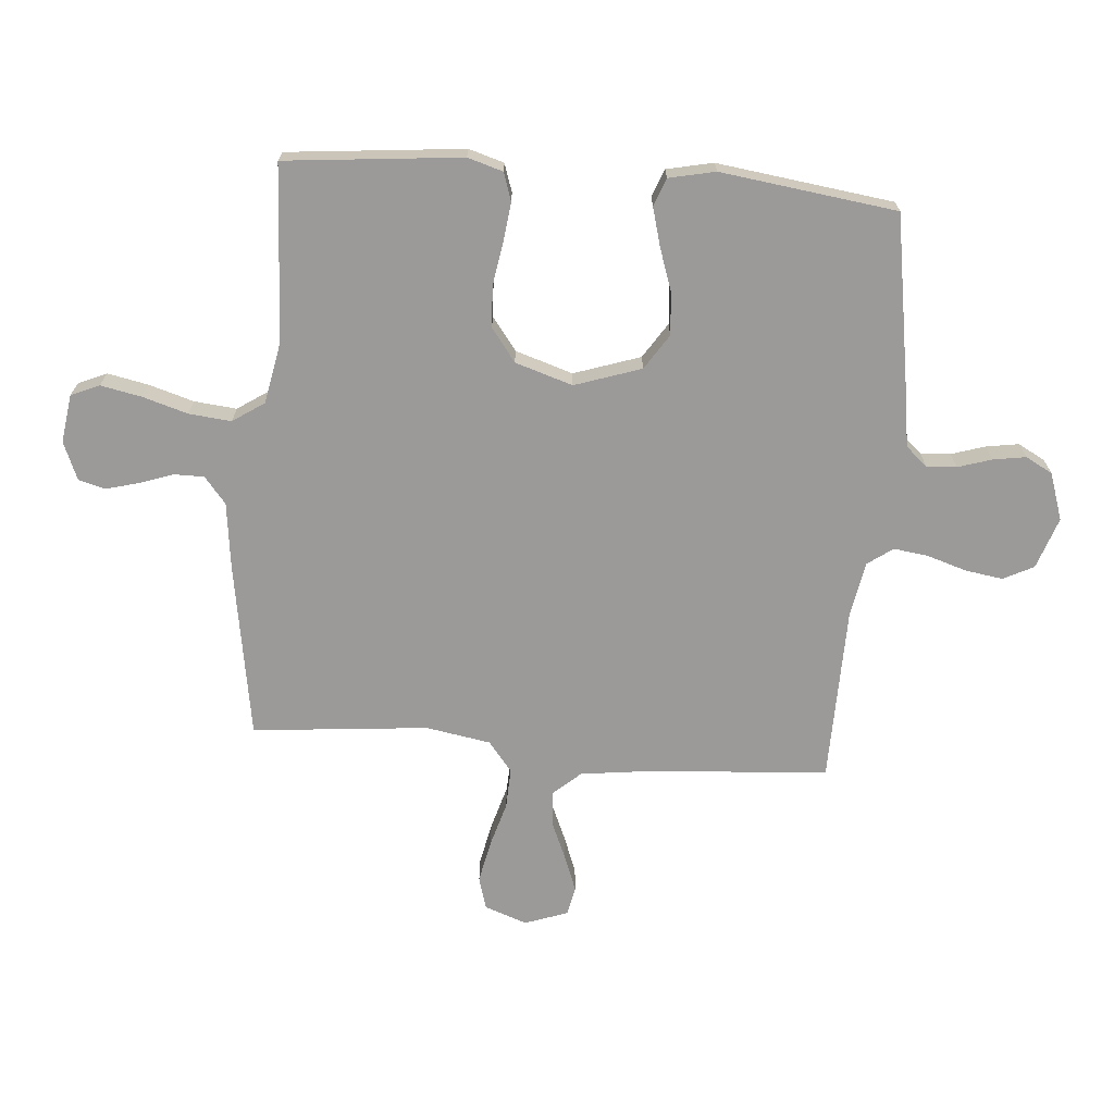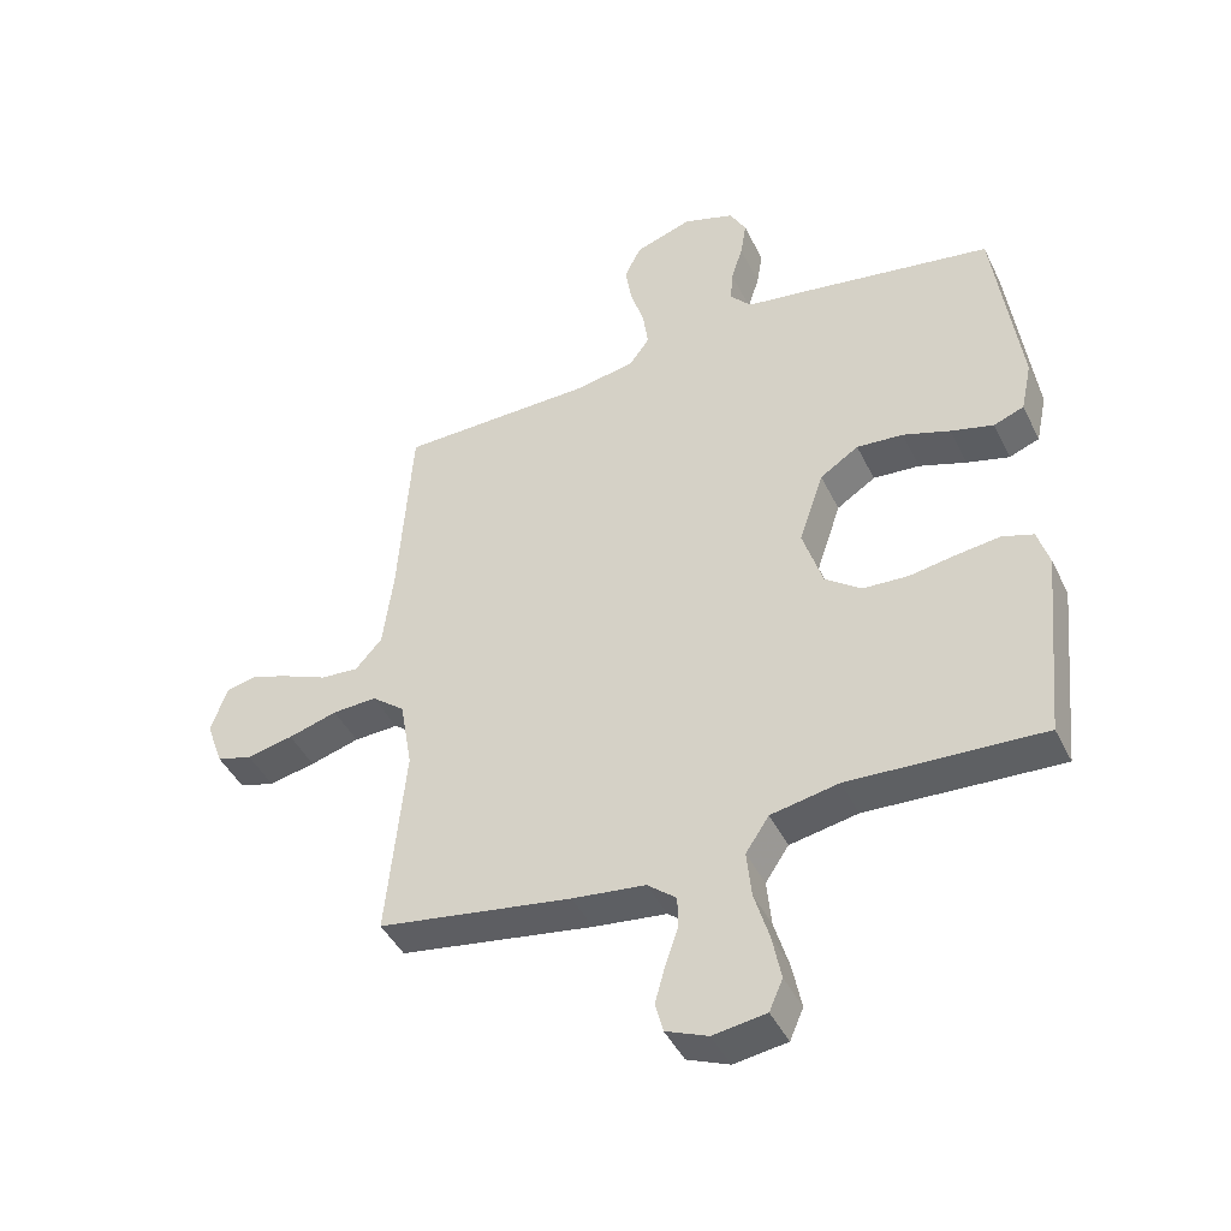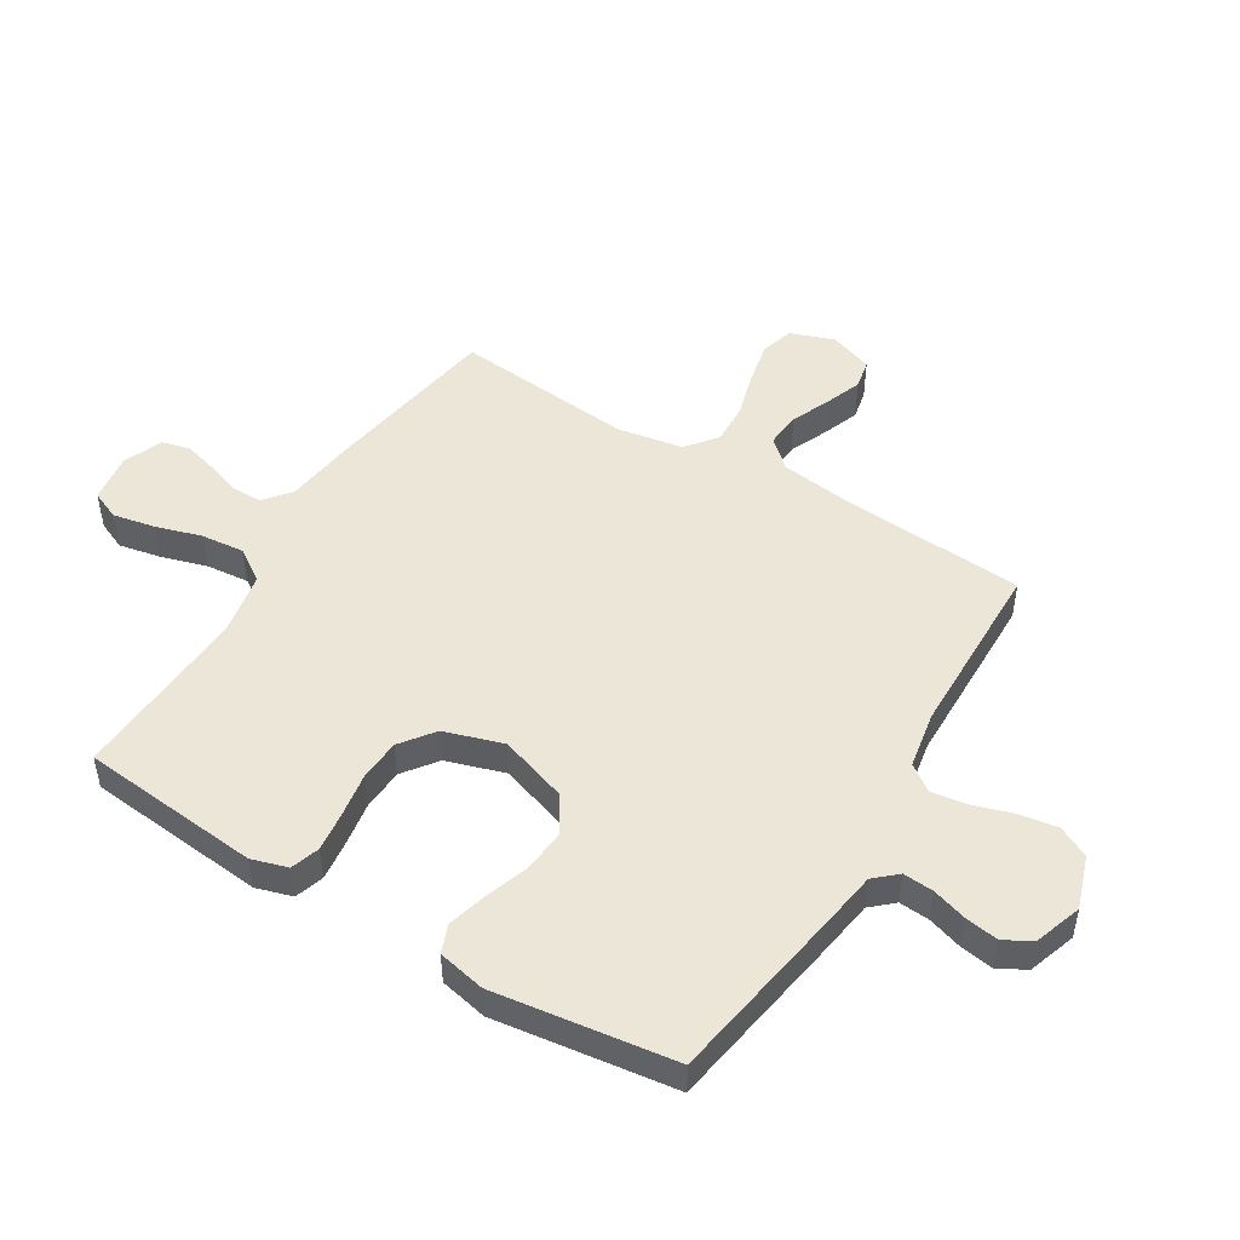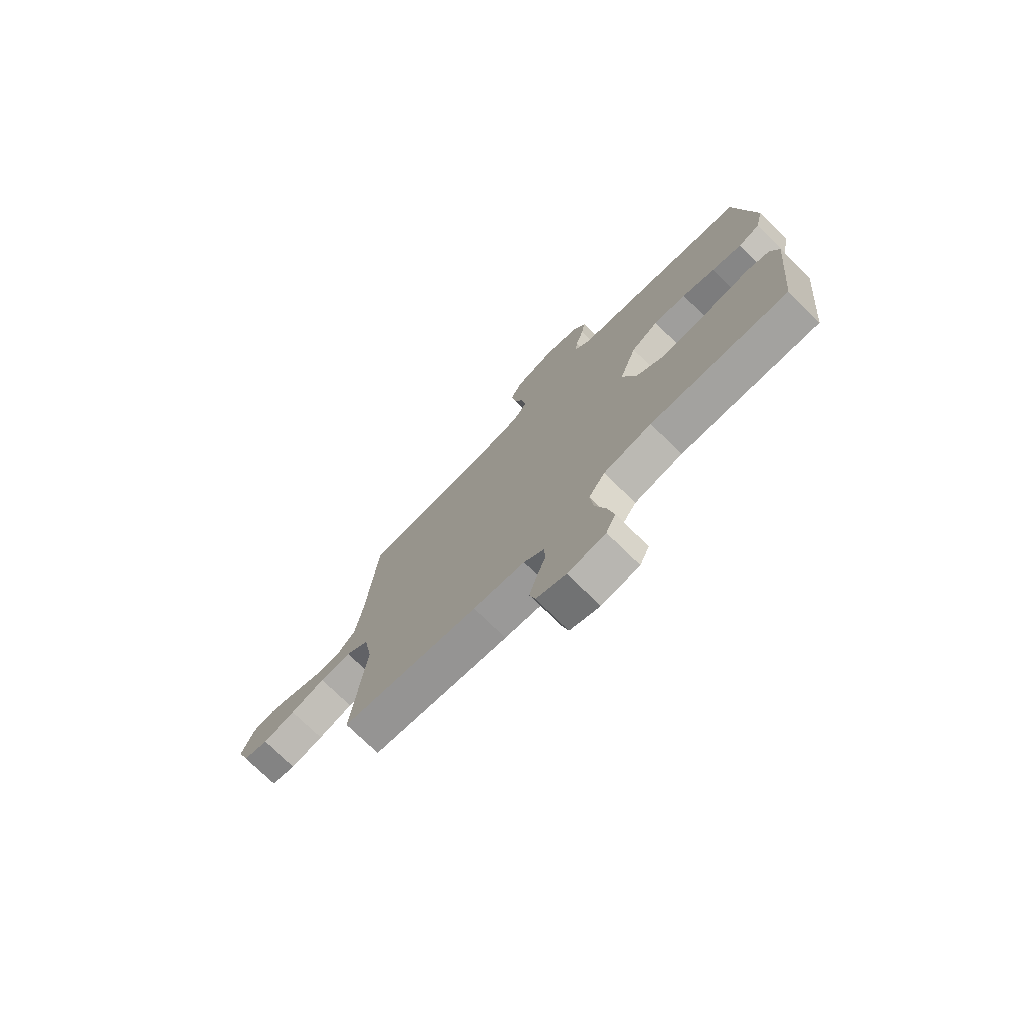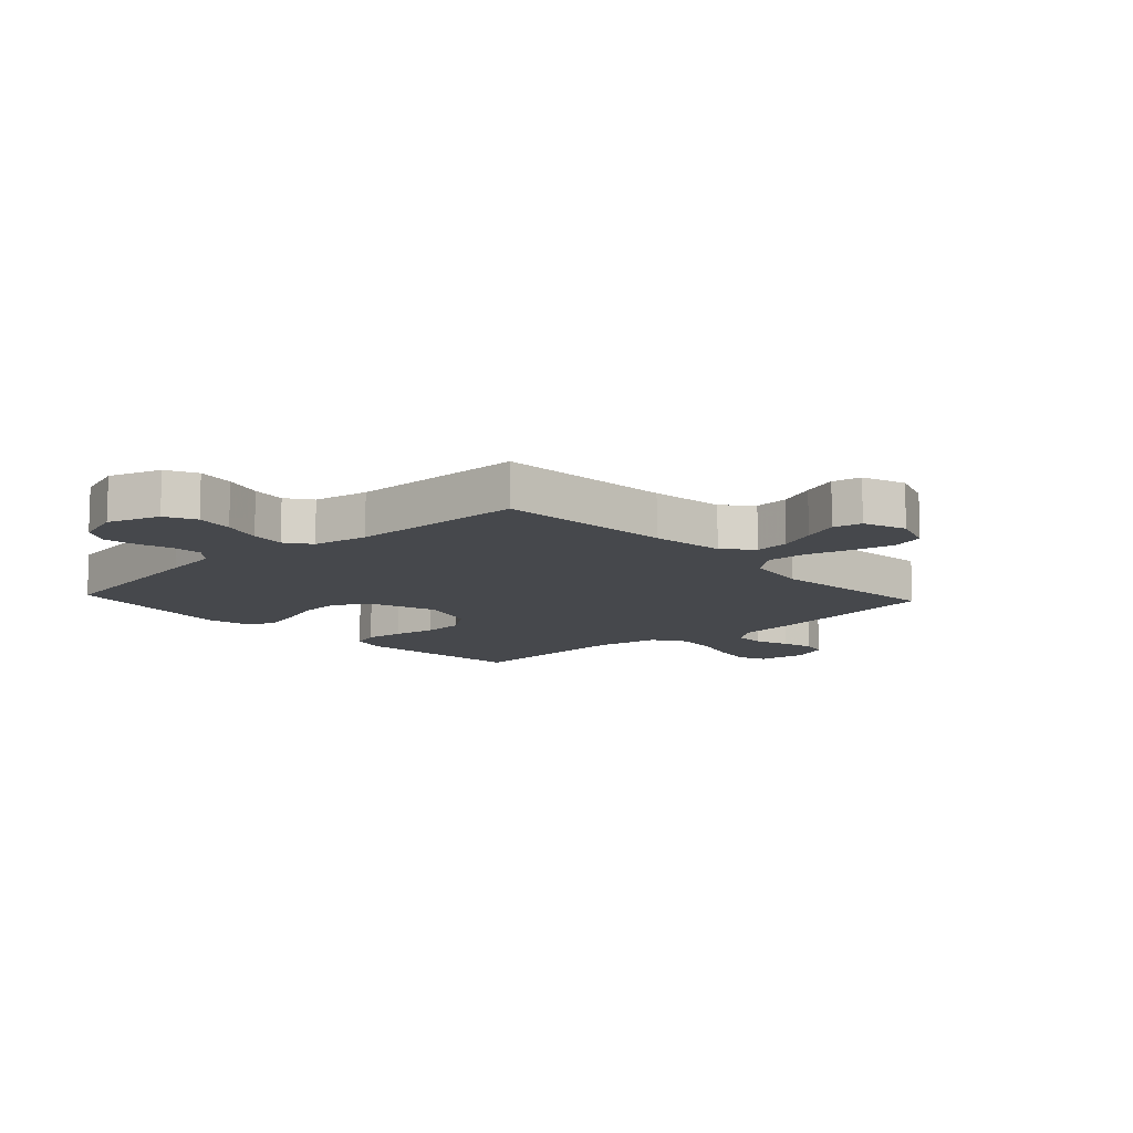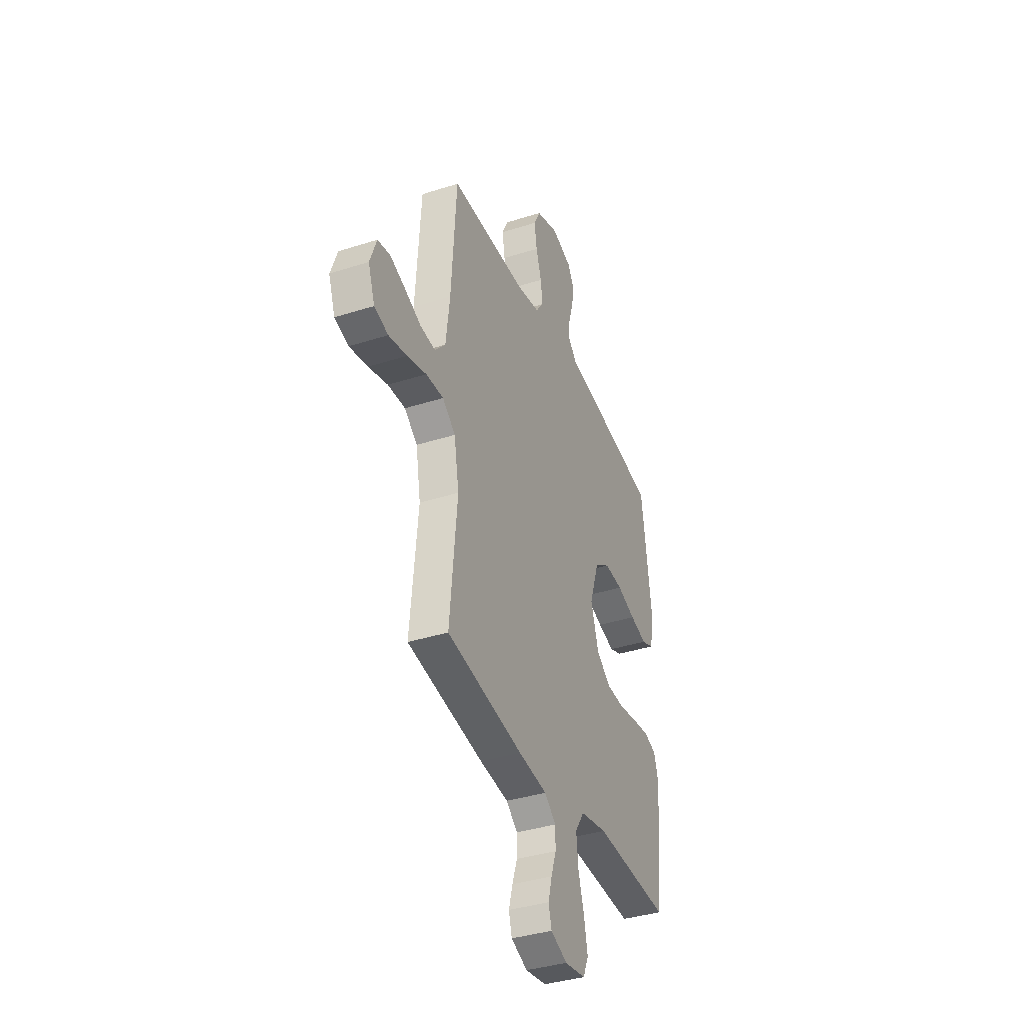
<metadata>
{"format":"obj","ext":"obj","renderer":"f3d","projection":"perspective","resolution":1024,"background":"white","views":[{"elev":-69.4,"azim":-94.7,"up":"+Y"},{"elev":-43.9,"azim":-155.2,"up":"+Z"},{"elev":48.9,"azim":-58.7,"up":"+Y"},{"elev":-75.0,"azim":-134.4,"up":"+Z"},{"elev":-11.2,"azim":42.7,"up":"+Y"},{"elev":-37.7,"azim":112.2,"up":"+Z"}]}
</metadata>
<code>
v 0.5 0.07 0.5
v 0.521 0.07 0.2
v 0.537 0.07 0.074
v 0.579 0.07 0.027
v 0.638 0.07 0.032
v 0.703 0.07 0.06
v 0.764 0.07 0.083
v 0.813 0.07 0.073
v 0.839 0.07 0
v 0.813 0.07 -0.073
v 0.758 0.07 -0.089
v 0.686 0.07 -0.074
v 0.61 0.07 -0.052
v 0.541 0.07 -0.049
v 0.49 0.07 -0.09
v 0.471 0.07 -0.2
v 0.5 0.07 -0.5
v 0.2 0.07 -0.549
v 0.087 0.07 -0.563
v 0.042 0.07 -0.6
v 0.042 0.07 -0.651
v 0.062 0.07 -0.709
v 0.077 0.07 -0.764
v 0.065 0.07 -0.81
v 0 0.07 -0.837
v -0.082 0.07 -0.825
v -0.103 0.07 -0.777
v -0.089 0.07 -0.707
v -0.066 0.07 -0.63
v -0.059 0.07 -0.558
v -0.095 0.07 -0.504
v -0.2 0.07 -0.484
v -0.5 0.07 -0.5
v -0.53 0.07 -0.2
v -0.512 0.07 -0.14
v -0.464 0.07 -0.124
v -0.398 0.07 -0.132
v -0.324 0.07 -0.144
v -0.254 0.07 -0.14
v -0.198 0.07 -0.098
v -0.167 0.07 0
v -0.205 0.07 0.113
v -0.265 0.07 0.152
v -0.337 0.07 0.146
v -0.41 0.07 0.121
v -0.476 0.07 0.103
v -0.523 0.07 0.121
v -0.54 0.07 0.2
v -0.5 0.07 0.5
v -0.2 0.07 0.549
v -0.107 0.07 0.563
v -0.074 0.07 0.6
v -0.078 0.07 0.651
v -0.096 0.07 0.708
v -0.105 0.07 0.764
v -0.08 0.07 0.81
v 0 0.07 0.837
v 0.088 0.07 0.807
v 0.114 0.07 0.755
v 0.104 0.07 0.691
v 0.083 0.07 0.624
v 0.075 0.07 0.565
v 0.106 0.07 0.522
v 0.2 0.07 0.505
v 0.5 0 0.5
v 0.521 0 0.2
v 0.537 0 0.074
v 0.579 0 0.027
v 0.638 0 0.032
v 0.703 0 0.06
v 0.764 0 0.083
v 0.813 0 0.073
v 0.839 0 0
v 0.813 0 -0.073
v 0.758 0 -0.089
v 0.686 0 -0.074
v 0.61 0 -0.052
v 0.541 0 -0.049
v 0.49 0 -0.09
v 0.471 0 -0.2
v 0.5 0 -0.5
v 0.2 0 -0.549
v 0.087 0 -0.563
v 0.042 0 -0.6
v 0.042 0 -0.651
v 0.062 0 -0.709
v 0.077 0 -0.764
v 0.065 0 -0.81
v 0 0 -0.837
v -0.082 0 -0.825
v -0.103 0 -0.777
v -0.089 0 -0.707
v -0.066 0 -0.63
v -0.059 0 -0.558
v -0.095 0 -0.504
v -0.2 0 -0.484
v -0.5 0 -0.5
v -0.53 0 -0.2
v -0.512 0 -0.14
v -0.464 0 -0.124
v -0.398 0 -0.132
v -0.324 0 -0.144
v -0.254 0 -0.14
v -0.198 0 -0.098
v -0.167 0 0
v -0.205 0 0.113
v -0.265 0 0.152
v -0.337 0 0.146
v -0.41 0 0.121
v -0.476 0 0.103
v -0.523 0 0.121
v -0.54 0 0.2
v -0.5 0 0.5
v -0.2 0 0.549
v -0.107 0 0.563
v -0.074 0 0.6
v -0.078 0 0.651
v -0.096 0 0.708
v -0.105 0 0.764
v -0.08 0 0.81
v 0 0 0.837
v 0.088 0 0.807
v 0.114 0 0.755
v 0.104 0 0.691
v 0.083 0 0.624
v 0.075 0 0.565
v 0.106 0 0.522
v 0.2 0 0.505
f 58 59 60 61
f 58 61 62
f 57 58 62
f 56 57 62
f 53 54 55 56
f 52 53 56 62
f 51 52 62 63
f 49 50 51 63
f 44 45 46 47
f 44 47 48 49
f 35 36 37 38
f 33 34 35 38
f 32 33 38 39
f 31 32 39 40
f 26 27 28 29
f 26 29 30
f 25 26 30
f 24 25 30
f 21 22 23 24
f 21 24 30
f 20 21 30 31
f 16 17 18 19
f 15 16 19 20
f 10 11 12 13
f 8 9 10 13
f 8 13 14
f 5 6 7 8
f 5 8 14
f 4 5 14 15
f 64 1 2
f 64 2 3
f 63 64 3
f 43 44 49 63
f 42 43 63 3
f 41 42 3 4
f 20 31 40 41
f 4 15 20 41
f 125 124 123 122
f 126 125 122
f 126 122 121
f 126 121 120
f 120 119 118 117
f 126 120 117 116
f 127 126 116 115
f 127 115 114 113
f 111 110 109 108
f 113 112 111 108
f 102 101 100 99
f 102 99 98 97
f 103 102 97 96
f 104 103 96 95
f 93 92 91 90
f 94 93 90
f 94 90 89
f 94 89 88
f 88 87 86 85
f 94 88 85
f 95 94 85 84
f 83 82 81 80
f 84 83 80 79
f 77 76 75 74
f 77 74 73 72
f 78 77 72
f 72 71 70 69
f 78 72 69
f 79 78 69 68
f 66 65 128
f 67 66 128
f 67 128 127
f 127 113 108 107
f 67 127 107 106
f 68 67 106 105
f 105 104 95 84
f 105 84 79 68
f 1 65 66 2
f 2 66 67 3
f 3 67 68 4
f 4 68 69 5
f 5 69 70 6
f 6 70 71 7
f 7 71 72 8
f 8 72 73 9
f 9 73 74 10
f 10 74 75 11
f 11 75 76 12
f 12 76 77 13
f 13 77 78 14
f 14 78 79 15
f 15 79 80 16
f 16 80 81 17
f 17 81 82 18
f 18 82 83 19
f 19 83 84 20
f 20 84 85 21
f 21 85 86 22
f 22 86 87 23
f 23 87 88 24
f 24 88 89 25
f 25 89 90 26
f 26 90 91 27
f 27 91 92 28
f 28 92 93 29
f 29 93 94 30
f 30 94 95 31
f 31 95 96 32
f 32 96 97 33
f 33 97 98 34
f 34 98 99 35
f 35 99 100 36
f 36 100 101 37
f 37 101 102 38
f 38 102 103 39
f 39 103 104 40
f 40 104 105 41
f 41 105 106 42
f 42 106 107 43
f 43 107 108 44
f 44 108 109 45
f 45 109 110 46
f 46 110 111 47
f 47 111 112 48
f 48 112 113 49
f 49 113 114 50
f 50 114 115 51
f 51 115 116 52
f 52 116 117 53
f 53 117 118 54
f 54 118 119 55
f 55 119 120 56
f 56 120 121 57
f 57 121 122 58
f 58 122 123 59
f 59 123 124 60
f 60 124 125 61
f 61 125 126 62
f 62 126 127 63
f 63 127 128 64
f 64 128 65 1

</code>
